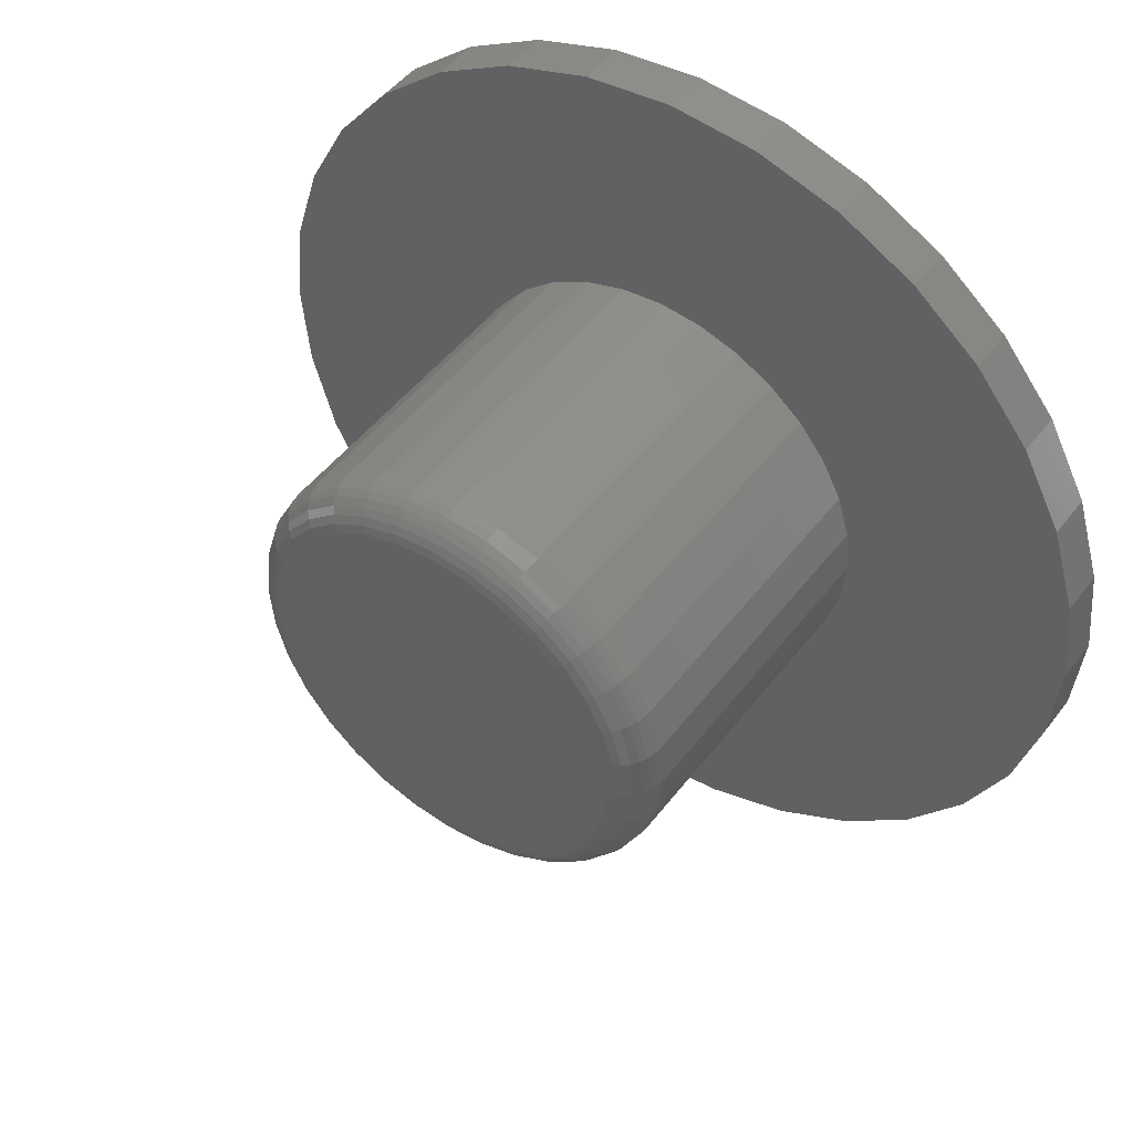
<metadata>
{"format":"stl","ext":"stl","renderer":"f3d","projection":"perspective","resolution":1024,"background":"white","views":[{"elev":47.8,"azim":35.4,"up":"+Y"}]}
</metadata>
<code>
# stl→obj: 384 verts, 764 faces
v -0.05481 0.295 0.6719
v 0.06254 0.295 0.6719
v 0.003865 0.3007 0.6719
v 0.119 0.2778 0.6719
v -0.1112 0.2778 0.6719
v 0.1709 0.2501 0.6719
v -0.1632 0.2501 0.6719
v 0.2165 0.2127 0.6719
v -0.2088 0.2127 0.6719
v 0.2539 0.1671 0.6719
v -0.2462 0.1671 0.6719
v 0.2817 0.1151 0.6719
v -0.274 0.1151 0.6719
v 0.2988 0.05867 0.6719
v -0.2911 0.05867 0.6719
v 0.3046 -5.443e-17 0.6719
v -0.2969 5.605e-17 0.6719
v 0.2988 -0.05867 0.6719
v -0.2911 -0.05867 0.6719
v 0.2817 -0.1151 0.6719
v -0.274 -0.1151 0.6719
v 0.2539 -0.1671 0.6719
v -0.2462 -0.1671 0.6719
v 0.2165 -0.2127 0.6719
v -0.2088 -0.2127 0.6719
v 0.1709 -0.2501 0.6719
v -0.1632 -0.2501 0.6719
v 0.119 -0.2778 0.6719
v -0.1112 -0.2778 0.6719
v 0.06254 -0.295 0.6719
v -0.05481 -0.295 0.6719
v 0.003865 -0.3007 0.6719
v 0.3749 0 0.07812
v 0.3749 -4.204e-16 0.6016
v 0.3678 -0.07239 0.07812
v 0.3678 -0.07239 0.6016
v 0.3467 -0.142 0.07812
v 0.3467 -0.142 0.6016
v 0.3124 -0.2061 0.07812
v 0.3124 -0.2061 0.6016
v 0.2662 -0.2624 0.07812
v 0.2662 -0.2624 0.6016
v 0.21 -0.3085 0.07812
v 0.21 -0.3085 0.6016
v 0.1459 -0.3428 0.07812
v 0.1459 -0.3428 0.6016
v 0.07625 -0.3639 0.07812
v 0.07625 -0.3639 0.6016
v 0.003865 -0.3711 0.07812
v 0.003865 -0.3711 0.6016
v -0.06852 -0.3639 0.07812
v -0.06852 -0.3639 0.6016
v -0.1381 -0.3428 0.07812
v -0.1381 -0.3428 0.6016
v -0.2023 -0.3085 0.07812
v -0.2023 -0.3085 0.6016
v -0.2585 -0.2624 0.07812
v -0.2585 -0.2624 0.6016
v -0.3047 -0.2061 0.07812
v -0.3047 -0.2061 0.6016
v -0.3389 -0.142 0.07812
v -0.3389 -0.142 0.6016
v -0.3601 -0.07239 0.07812
v -0.3601 -0.07239 0.6016
v -0.3672 4.544e-17 0.07812
v -0.3672 4.544e-17 0.6016
v -0.3601 0.07239 0.07812
v -0.3601 0.07239 0.6016
v -0.3389 0.142 0.07812
v -0.3389 0.142 0.6016
v -0.3047 0.2061 0.07812
v -0.3047 0.2061 0.6016
v -0.2585 0.2624 0.07812
v -0.2585 0.2624 0.6016
v -0.2023 0.3085 0.07812
v -0.2023 0.3085 0.6016
v -0.1381 0.3428 0.07812
v -0.1381 0.3428 0.6016
v -0.06852 0.3639 0.07812
v -0.06852 0.3639 0.6016
v 0.003865 0.3711 0.07812
v 0.003865 0.3711 0.6016
v 0.07625 0.3639 0.07812
v 0.07625 0.3639 0.6016
v 0.1459 0.3428 0.07812
v 0.1459 0.3428 0.6016
v 0.21 0.3085 0.07812
v 0.21 0.3085 0.6016
v 0.2662 0.2624 0.07812
v 0.2662 0.2624 0.6016
v 0.3124 0.2061 0.07812
v 0.3124 0.2061 0.6016
v 0.3467 0.142 0.07812
v 0.3467 0.142 0.6016
v 0.3678 0.07239 0.07812
v 0.3678 0.07239 0.6016
v -0.3106 2.776e-17 0.6705
v -0.3046 0.06135 0.6705
v -0.3238 2.776e-17 0.6665
v -0.3175 0.06392 0.6665
v -0.3359 0 0.66
v -0.3294 0.06629 0.66
v -0.3466 0 0.6513
v -0.3399 0.06837 0.6513
v -0.3553 0 0.6406
v -0.3484 0.07008 0.6406
v -0.3618 0 0.6285
v -0.3548 0.07134 0.6285
v -0.3658 0 0.6153
v -0.3587 0.07213 0.6153
v 0.3123 0.06135 0.6705
v 0.3183 -2.22e-16 0.6705
v 0.3252 0.06392 0.6665
v 0.3315 -2.498e-16 0.6665
v 0.3371 0.06629 0.66
v 0.3437 -2.498e-16 0.66
v 0.3476 0.06837 0.6513
v 0.3543 -2.498e-16 0.6513
v 0.3562 0.07008 0.6406
v 0.3631 -2.776e-16 0.6406
v 0.3625 0.07134 0.6285
v 0.3696 -2.776e-16 0.6285
v 0.3665 0.07213 0.6153
v 0.3736 -2.776e-16 0.6153
v 0.2944 0.1203 0.6705
v 0.3066 0.1254 0.6665
v 0.3178 0.13 0.66
v 0.3276 0.1341 0.6513
v 0.3357 0.1375 0.6406
v 0.3417 0.1399 0.6285
v 0.3454 0.1415 0.6153
v 0.2653 0.1747 0.6705
v 0.2763 0.182 0.6665
v 0.2864 0.1888 0.66
v 0.2953 0.1947 0.6513
v 0.3025 0.1996 0.6406
v 0.3079 0.2032 0.6285
v 0.3113 0.2054 0.6153
v 0.2262 0.2224 0.6705
v 0.2355 0.2317 0.6665
v 0.2441 0.2403 0.66
v 0.2517 0.2478 0.6513
v 0.2579 0.254 0.6406
v 0.2625 0.2586 0.6285
v 0.2653 0.2614 0.6153
v 0.1786 0.2615 0.6705
v 0.1859 0.2724 0.6665
v 0.1926 0.2825 0.66
v 0.1986 0.2914 0.6513
v 0.2034 0.2987 0.6406
v 0.207 0.3041 0.6285
v 0.2093 0.3074 0.6153
v 0.1242 0.2905 0.6705
v 0.1293 0.3027 0.6665
v 0.1339 0.3139 0.66
v 0.138 0.3238 0.6513
v 0.1413 0.3319 0.6406
v 0.1438 0.3379 0.6285
v 0.1453 0.3416 0.6153
v 0.06521 0.3084 0.6705
v 0.06779 0.3214 0.6665
v 0.07016 0.3333 0.66
v 0.07224 0.3437 0.6513
v 0.07394 0.3523 0.6406
v 0.07521 0.3587 0.6285
v 0.07599 0.3626 0.6153
v 0.003865 0.3145 0.6705
v 0.003865 0.3276 0.6665
v 0.003865 0.3398 0.66
v 0.003865 0.3505 0.6513
v 0.003865 0.3592 0.6406
v 0.003865 0.3657 0.6285
v 0.003865 0.3697 0.6153
v -0.05748 0.3084 0.6705
v -0.06006 0.3214 0.6665
v -0.06243 0.3333 0.66
v -0.06451 0.3437 0.6513
v -0.06621 0.3523 0.6406
v -0.06748 0.3587 0.6285
v -0.06826 0.3626 0.6153
v -0.1165 0.2905 0.6705
v -0.1215 0.3027 0.6665
v -0.1262 0.3139 0.66
v -0.1302 0.3238 0.6513
v -0.1336 0.3319 0.6406
v -0.1361 0.3379 0.6285
v -0.1376 0.3416 0.6153
v -0.1708 0.2615 0.6705
v -0.1782 0.2724 0.6665
v -0.1849 0.2825 0.66
v -0.1908 0.2914 0.6513
v -0.1957 0.2987 0.6406
v -0.1993 0.3041 0.6285
v -0.2015 0.3074 0.6153
v -0.2185 0.2224 0.6705
v -0.2278 0.2317 0.6665
v -0.2364 0.2403 0.66
v -0.2439 0.2478 0.6513
v -0.2501 0.254 0.6406
v -0.2547 0.2586 0.6285
v -0.2576 0.2614 0.6153
v -0.2576 0.1747 0.6705
v -0.2686 0.182 0.6665
v -0.2787 0.1888 0.66
v -0.2875 0.1947 0.6513
v -0.2948 0.1996 0.6406
v -0.3002 0.2032 0.6285
v -0.3035 0.2054 0.6153
v -0.2867 0.1203 0.6705
v -0.2988 0.1254 0.6665
v -0.3101 0.13 0.66
v -0.3199 0.1341 0.6513
v -0.328 0.1375 0.6406
v -0.334 0.1399 0.6285
v -0.3377 0.1415 0.6153
v 0.3123 -0.06135 0.6705
v 0.3252 -0.06392 0.6665
v 0.3371 -0.06629 0.66
v 0.3476 -0.06837 0.6513
v 0.3562 -0.07008 0.6406
v 0.3625 -0.07134 0.6285
v 0.3665 -0.07213 0.6153
v -0.3046 -0.06135 0.6705
v -0.3175 -0.06392 0.6665
v -0.3294 -0.06629 0.66
v -0.3399 -0.06837 0.6513
v -0.3484 -0.07008 0.6406
v -0.3548 -0.07134 0.6285
v -0.3587 -0.07213 0.6153
v -0.2867 -0.1203 0.6705
v -0.2988 -0.1254 0.6665
v -0.3101 -0.13 0.66
v -0.3199 -0.1341 0.6513
v -0.328 -0.1375 0.6406
v -0.334 -0.1399 0.6285
v -0.3377 -0.1415 0.6153
v -0.2576 -0.1747 0.6705
v -0.2686 -0.182 0.6665
v -0.2787 -0.1888 0.66
v -0.2875 -0.1947 0.6513
v -0.2948 -0.1996 0.6406
v -0.3002 -0.2032 0.6285
v -0.3035 -0.2054 0.6153
v -0.2185 -0.2224 0.6705
v -0.2278 -0.2317 0.6665
v -0.2364 -0.2403 0.66
v -0.2439 -0.2478 0.6513
v -0.2501 -0.254 0.6406
v -0.2547 -0.2586 0.6285
v -0.2576 -0.2614 0.6153
v -0.1708 -0.2615 0.6705
v -0.1782 -0.2724 0.6665
v -0.1849 -0.2825 0.66
v -0.1908 -0.2914 0.6513
v -0.1957 -0.2987 0.6406
v -0.1993 -0.3041 0.6285
v -0.2015 -0.3074 0.6153
v -0.1165 -0.2905 0.6705
v -0.1215 -0.3027 0.6665
v -0.1262 -0.3139 0.66
v -0.1302 -0.3238 0.6513
v -0.1336 -0.3319 0.6406
v -0.1361 -0.3379 0.6285
v -0.1376 -0.3416 0.6153
v -0.05748 -0.3084 0.6705
v -0.06006 -0.3214 0.6665
v -0.06243 -0.3333 0.66
v -0.06451 -0.3437 0.6513
v -0.06621 -0.3523 0.6406
v -0.06748 -0.3587 0.6285
v -0.06826 -0.3626 0.6153
v 0.003865 -0.3145 0.6705
v 0.003865 -0.3276 0.6665
v 0.003865 -0.3398 0.66
v 0.003865 -0.3505 0.6513
v 0.003865 -0.3592 0.6406
v 0.003865 -0.3657 0.6285
v 0.003865 -0.3697 0.6153
v 0.06521 -0.3084 0.6705
v 0.06779 -0.3214 0.6665
v 0.07016 -0.3333 0.66
v 0.07224 -0.3437 0.6513
v 0.07394 -0.3523 0.6406
v 0.07521 -0.3587 0.6285
v 0.07599 -0.3626 0.6153
v 0.1242 -0.2905 0.6705
v 0.1293 -0.3027 0.6665
v 0.1339 -0.3139 0.66
v 0.138 -0.3238 0.6513
v 0.1413 -0.3319 0.6406
v 0.1438 -0.3379 0.6285
v 0.1453 -0.3416 0.6153
v 0.1786 -0.2615 0.6705
v 0.1859 -0.2724 0.6665
v 0.1926 -0.2825 0.66
v 0.1986 -0.2914 0.6513
v 0.2034 -0.2987 0.6406
v 0.207 -0.3041 0.6285
v 0.2093 -0.3074 0.6153
v 0.2262 -0.2224 0.6705
v 0.2355 -0.2317 0.6665
v 0.2441 -0.2403 0.66
v 0.2517 -0.2478 0.6513
v 0.2579 -0.254 0.6406
v 0.2625 -0.2586 0.6285
v 0.2653 -0.2614 0.6153
v 0.2653 -0.1747 0.6705
v 0.2763 -0.182 0.6665
v 0.2864 -0.1888 0.66
v 0.2953 -0.1947 0.6513
v 0.3025 -0.1996 0.6406
v 0.3079 -0.2032 0.6285
v 0.3113 -0.2054 0.6153
v 0.2944 -0.1203 0.6705
v 0.3066 -0.1254 0.6665
v 0.3178 -0.13 0.66
v 0.3276 -0.1341 0.6513
v 0.3357 -0.1375 0.6406
v 0.3417 -0.1399 0.6285
v 0.3454 -0.1415 0.6153
v -0.75 9.281e-17 0.07812
v -0.6923 -0.29 0.07812
v 0.7512 0.1479 0.07812
v 0.7081 -0.29 0.07812
v -0.6223 -0.4211 0.07812
v -0.528 -0.5359 0.07812
v -0.4132 -0.6302 0.07812
v -0.2821 -0.7002 0.07812
v -0.14 -0.7433 0.07812
v 0.007895 -0.7579 0.07812
v 0.1558 -0.7433 0.07812
v 0.2979 -0.7002 0.07812
v 0.429 -0.6302 0.07812
v 0.5438 -0.5359 0.07812
v 0.6381 -0.4211 0.07812
v 0.6381 0.4211 0.07812
v 0.5438 0.5359 0.07812
v 0.429 0.6302 0.07812
v 0.2979 0.7002 0.07812
v 0.1558 0.7433 0.07812
v 0.007895 0.7579 0.07812
v -0.14 0.7433 0.07812
v -0.2821 0.7002 0.07812
v -0.4132 0.6302 0.07812
v -0.528 0.5359 0.07812
v -0.6223 0.4211 0.07812
v -0.7354 -0.1479 0.07812
v -0.6923 0.29 0.07812
v -0.7354 0.1479 0.07812
v 0.7081 0.29 0.07812
v 0.7658 0 0.07812
v 0.7512 -0.1479 0.07812
v 0.007895 0.7579 0
v 0.1558 0.7433 0
v -0.14 0.7433 0
v 0.007895 -0.7579 0
v -0.14 -0.7433 0
v 0.1558 -0.7433 0
v -0.2821 -0.7002 0
v 0.2979 -0.7002 0
v -0.4132 -0.6302 0
v 0.429 -0.6302 0
v -0.528 -0.5359 0
v 0.5438 -0.5359 0
v -0.6223 -0.4211 0
v 0.6381 -0.4211 0
v -0.6923 -0.29 0
v 0.7081 -0.29 0
v -0.7354 -0.1479 0
v 0.7512 -0.1479 0
v -0.75 9.281e-17 0
v 0.7658 0 0
v -0.7354 0.1479 0
v 0.7512 0.1479 0
v -0.6923 0.29 0
v 0.7081 0.29 0
v -0.6223 0.4211 0
v 0.6381 0.4211 0
v -0.528 0.5359 0
v 0.5438 0.5359 0
v -0.4132 0.6302 0
v 0.429 0.6302 0
v -0.2821 0.7002 0
v 0.2979 0.7002 0
f 1 2 3
f 2 1 4
f 4 1 5
f 4 5 6
f 6 5 7
f 6 7 8
f 8 7 9
f 8 9 10
f 10 9 11
f 10 11 12
f 12 11 13
f 12 13 14
f 14 13 15
f 14 15 16
f 16 15 17
f 16 17 18
f 18 17 19
f 18 19 20
f 20 19 21
f 20 21 22
f 22 21 23
f 22 23 24
f 24 23 25
f 24 25 26
f 26 25 27
f 26 27 28
f 28 27 29
f 28 29 30
f 30 29 31
f 30 31 32
f 33 34 35
f 35 34 36
f 35 36 37
f 37 36 38
f 37 38 39
f 39 38 40
f 39 40 41
f 41 40 42
f 41 42 43
f 43 42 44
f 43 44 45
f 45 44 46
f 45 46 47
f 47 46 48
f 47 48 49
f 49 48 50
f 49 50 51
f 51 50 52
f 51 52 53
f 53 52 54
f 53 54 55
f 55 54 56
f 55 56 57
f 57 56 58
f 57 58 59
f 59 58 60
f 59 60 61
f 61 60 62
f 61 62 63
f 63 62 64
f 63 64 65
f 65 64 66
f 65 66 67
f 67 66 68
f 67 68 69
f 69 68 70
f 69 70 71
f 71 70 72
f 71 72 73
f 73 72 74
f 73 74 75
f 75 74 76
f 75 76 77
f 77 76 78
f 77 78 79
f 79 78 80
f 79 80 81
f 81 80 82
f 81 82 83
f 83 82 84
f 83 84 85
f 85 84 86
f 85 86 87
f 87 86 88
f 87 88 89
f 89 88 90
f 89 90 91
f 91 90 92
f 91 92 93
f 93 92 94
f 93 94 95
f 95 94 96
f 95 96 33
f 33 96 34
f 17 15 97
f 97 15 98
f 97 98 99
f 99 98 100
f 99 100 101
f 101 100 102
f 101 102 103
f 103 102 104
f 103 104 105
f 105 104 106
f 105 106 107
f 107 106 108
f 107 108 109
f 109 108 110
f 109 110 66
f 66 110 68
f 14 16 111
f 111 16 112
f 111 112 113
f 113 112 114
f 113 114 115
f 115 114 116
f 115 116 117
f 117 116 118
f 117 118 119
f 119 118 120
f 119 120 121
f 121 120 122
f 121 122 123
f 123 122 124
f 123 124 96
f 96 124 34
f 12 14 125
f 125 14 111
f 125 111 126
f 126 111 113
f 126 113 127
f 127 113 115
f 127 115 128
f 128 115 117
f 128 117 129
f 129 117 119
f 129 119 130
f 130 119 121
f 130 121 131
f 131 121 123
f 131 123 94
f 94 123 96
f 10 12 132
f 132 12 125
f 132 125 133
f 133 125 126
f 133 126 134
f 134 126 127
f 134 127 135
f 135 127 128
f 135 128 136
f 136 128 129
f 136 129 137
f 137 129 130
f 137 130 138
f 138 130 131
f 138 131 92
f 92 131 94
f 8 10 139
f 139 10 132
f 139 132 140
f 140 132 133
f 140 133 141
f 141 133 134
f 141 134 142
f 142 134 135
f 142 135 143
f 143 135 136
f 143 136 144
f 144 136 137
f 144 137 145
f 145 137 138
f 145 138 90
f 90 138 92
f 6 8 146
f 146 8 139
f 146 139 147
f 147 139 140
f 147 140 148
f 148 140 141
f 148 141 149
f 149 141 142
f 149 142 150
f 150 142 143
f 150 143 151
f 151 143 144
f 151 144 152
f 152 144 145
f 152 145 88
f 88 145 90
f 4 6 153
f 153 6 146
f 153 146 154
f 154 146 147
f 154 147 155
f 155 147 148
f 155 148 156
f 156 148 149
f 156 149 157
f 157 149 150
f 157 150 158
f 158 150 151
f 158 151 159
f 159 151 152
f 159 152 86
f 86 152 88
f 2 4 160
f 160 4 153
f 160 153 161
f 161 153 154
f 161 154 162
f 162 154 155
f 162 155 163
f 163 155 156
f 163 156 164
f 164 156 157
f 164 157 165
f 165 157 158
f 165 158 166
f 166 158 159
f 166 159 84
f 84 159 86
f 3 2 167
f 167 2 160
f 167 160 168
f 168 160 161
f 168 161 169
f 169 161 162
f 169 162 170
f 170 162 163
f 170 163 171
f 171 163 164
f 171 164 172
f 172 164 165
f 172 165 173
f 173 165 166
f 173 166 82
f 82 166 84
f 1 3 174
f 174 3 167
f 174 167 175
f 175 167 168
f 175 168 176
f 176 168 169
f 176 169 177
f 177 169 170
f 177 170 178
f 178 170 171
f 178 171 179
f 179 171 172
f 179 172 180
f 180 172 173
f 180 173 80
f 80 173 82
f 5 1 181
f 181 1 174
f 181 174 182
f 182 174 175
f 182 175 183
f 183 175 176
f 183 176 184
f 184 176 177
f 184 177 185
f 185 177 178
f 185 178 186
f 186 178 179
f 186 179 187
f 187 179 180
f 187 180 78
f 78 180 80
f 7 5 188
f 188 5 181
f 188 181 189
f 189 181 182
f 189 182 190
f 190 182 183
f 190 183 191
f 191 183 184
f 191 184 192
f 192 184 185
f 192 185 193
f 193 185 186
f 193 186 194
f 194 186 187
f 194 187 76
f 76 187 78
f 9 7 195
f 195 7 188
f 195 188 196
f 196 188 189
f 196 189 197
f 197 189 190
f 197 190 198
f 198 190 191
f 198 191 199
f 199 191 192
f 199 192 200
f 200 192 193
f 200 193 201
f 201 193 194
f 201 194 74
f 74 194 76
f 11 9 202
f 202 9 195
f 202 195 203
f 203 195 196
f 203 196 204
f 204 196 197
f 204 197 205
f 205 197 198
f 205 198 206
f 206 198 199
f 206 199 207
f 207 199 200
f 207 200 208
f 208 200 201
f 208 201 72
f 72 201 74
f 13 11 209
f 209 11 202
f 209 202 210
f 210 202 203
f 210 203 211
f 211 203 204
f 211 204 212
f 212 204 205
f 212 205 213
f 213 205 206
f 213 206 214
f 214 206 207
f 214 207 215
f 215 207 208
f 215 208 70
f 70 208 72
f 15 13 98
f 98 13 209
f 98 209 100
f 100 209 210
f 100 210 102
f 102 210 211
f 102 211 104
f 104 211 212
f 104 212 106
f 106 212 213
f 106 213 108
f 108 213 214
f 108 214 110
f 110 214 215
f 110 215 68
f 68 215 70
f 16 18 112
f 112 18 216
f 112 216 114
f 114 216 217
f 114 217 116
f 116 217 218
f 116 218 118
f 118 218 219
f 118 219 120
f 120 219 220
f 120 220 122
f 122 220 221
f 122 221 124
f 124 221 222
f 124 222 34
f 34 222 36
f 19 17 223
f 223 17 97
f 223 97 224
f 224 97 99
f 224 99 225
f 225 99 101
f 225 101 226
f 226 101 103
f 226 103 227
f 227 103 105
f 227 105 228
f 228 105 107
f 228 107 229
f 229 107 109
f 229 109 64
f 64 109 66
f 21 19 230
f 230 19 223
f 230 223 231
f 231 223 224
f 231 224 232
f 232 224 225
f 232 225 233
f 233 225 226
f 233 226 234
f 234 226 227
f 234 227 235
f 235 227 228
f 235 228 236
f 236 228 229
f 236 229 62
f 62 229 64
f 23 21 237
f 237 21 230
f 237 230 238
f 238 230 231
f 238 231 239
f 239 231 232
f 239 232 240
f 240 232 233
f 240 233 241
f 241 233 234
f 241 234 242
f 242 234 235
f 242 235 243
f 243 235 236
f 243 236 60
f 60 236 62
f 25 23 244
f 244 23 237
f 244 237 245
f 245 237 238
f 245 238 246
f 246 238 239
f 246 239 247
f 247 239 240
f 247 240 248
f 248 240 241
f 248 241 249
f 249 241 242
f 249 242 250
f 250 242 243
f 250 243 58
f 58 243 60
f 27 25 251
f 251 25 244
f 251 244 252
f 252 244 245
f 252 245 253
f 253 245 246
f 253 246 254
f 254 246 247
f 254 247 255
f 255 247 248
f 255 248 256
f 256 248 249
f 256 249 257
f 257 249 250
f 257 250 56
f 56 250 58
f 29 27 258
f 258 27 251
f 258 251 259
f 259 251 252
f 259 252 260
f 260 252 253
f 260 253 261
f 261 253 254
f 261 254 262
f 262 254 255
f 262 255 263
f 263 255 256
f 263 256 264
f 264 256 257
f 264 257 54
f 54 257 56
f 31 29 265
f 265 29 258
f 265 258 266
f 266 258 259
f 266 259 267
f 267 259 260
f 267 260 268
f 268 260 261
f 268 261 269
f 269 261 262
f 269 262 270
f 270 262 263
f 270 263 271
f 271 263 264
f 271 264 52
f 52 264 54
f 32 31 272
f 272 31 265
f 272 265 273
f 273 265 266
f 273 266 274
f 274 266 267
f 274 267 275
f 275 267 268
f 275 268 276
f 276 268 269
f 276 269 277
f 277 269 270
f 277 270 278
f 278 270 271
f 278 271 50
f 50 271 52
f 30 32 279
f 279 32 272
f 279 272 280
f 280 272 273
f 280 273 281
f 281 273 274
f 281 274 282
f 282 274 275
f 282 275 283
f 283 275 276
f 283 276 284
f 284 276 277
f 284 277 285
f 285 277 278
f 285 278 48
f 48 278 50
f 28 30 286
f 286 30 279
f 286 279 287
f 287 279 280
f 287 280 288
f 288 280 281
f 288 281 289
f 289 281 282
f 289 282 290
f 290 282 283
f 290 283 291
f 291 283 284
f 291 284 292
f 292 284 285
f 292 285 46
f 46 285 48
f 26 28 293
f 293 28 286
f 293 286 294
f 294 286 287
f 294 287 295
f 295 287 288
f 295 288 296
f 296 288 289
f 296 289 297
f 297 289 290
f 297 290 298
f 298 290 291
f 298 291 299
f 299 291 292
f 299 292 44
f 44 292 46
f 24 26 300
f 300 26 293
f 300 293 301
f 301 293 294
f 301 294 302
f 302 294 295
f 302 295 303
f 303 295 296
f 303 296 304
f 304 296 297
f 304 297 305
f 305 297 298
f 305 298 306
f 306 298 299
f 306 299 42
f 42 299 44
f 22 24 307
f 307 24 300
f 307 300 308
f 308 300 301
f 308 301 309
f 309 301 302
f 309 302 310
f 310 302 303
f 310 303 311
f 311 303 304
f 311 304 312
f 312 304 305
f 312 305 313
f 313 305 306
f 313 306 40
f 40 306 42
f 20 22 314
f 314 22 307
f 314 307 315
f 315 307 308
f 315 308 316
f 316 308 309
f 316 309 317
f 317 309 310
f 317 310 318
f 318 310 311
f 318 311 319
f 319 311 312
f 319 312 320
f 320 312 313
f 320 313 38
f 38 313 40
f 18 20 216
f 216 20 314
f 216 314 217
f 217 314 315
f 217 315 218
f 218 315 316
f 218 316 219
f 219 316 317
f 219 317 220
f 220 317 318
f 220 318 221
f 221 318 319
f 221 319 222
f 222 319 320
f 222 320 36
f 36 320 38
f 65 67 321
f 59 322 57
f 57 322 55
f 91 93 323
f 41 43 324
f 325 326 327
f 325 327 328
f 325 328 329
f 325 329 330
f 325 330 49
f 325 49 51
f 325 51 53
f 325 53 55
f 325 55 322
f 49 330 331
f 49 331 332
f 49 332 333
f 49 333 334
f 49 334 335
f 81 83 336
f 81 336 337
f 81 337 338
f 81 338 339
f 81 339 340
f 81 340 341
f 81 341 342
f 81 342 343
f 81 343 344
f 81 344 345
f 81 345 346
f 81 346 79
f 347 322 59
f 347 59 61
f 347 61 63
f 347 63 65
f 347 65 321
f 335 324 43
f 335 43 45
f 335 45 47
f 335 47 49
f 79 346 77
f 77 346 348
f 77 348 75
f 75 348 73
f 73 348 349
f 73 349 71
f 321 67 349
f 349 67 69
f 349 69 71
f 336 83 350
f 350 83 85
f 350 85 87
f 350 87 323
f 323 87 89
f 323 89 91
f 323 93 351
f 351 93 95
f 351 95 33
f 351 33 352
f 352 33 35
f 352 35 37
f 352 37 324
f 324 37 39
f 324 39 41
f 353 354 355
f 356 357 358
f 358 357 359
f 358 359 360
f 360 359 361
f 360 361 362
f 362 361 363
f 362 363 364
f 364 363 365
f 364 365 366
f 366 365 367
f 366 367 368
f 368 367 369
f 368 369 370
f 370 369 371
f 370 371 372
f 372 371 373
f 372 373 374
f 374 373 375
f 374 375 376
f 376 375 377
f 376 377 378
f 378 377 379
f 378 379 380
f 380 379 381
f 380 381 382
f 382 381 383
f 382 383 384
f 384 383 355
f 384 355 354
f 372 351 370
f 370 351 352
f 370 352 368
f 368 352 324
f 368 324 366
f 366 324 335
f 366 335 364
f 364 335 334
f 364 334 362
f 362 334 333
f 362 333 360
f 360 333 332
f 360 332 358
f 358 332 331
f 358 331 356
f 356 331 330
f 356 330 357
f 357 330 329
f 357 329 359
f 359 329 328
f 359 328 361
f 361 328 327
f 361 327 363
f 363 327 326
f 363 326 365
f 365 326 325
f 365 325 367
f 367 325 322
f 367 322 369
f 369 322 347
f 369 347 371
f 371 347 321
f 371 321 373
f 373 321 349
f 373 349 375
f 375 349 348
f 375 348 377
f 377 348 346
f 377 346 379
f 379 346 345
f 379 345 381
f 381 345 344
f 381 344 383
f 383 344 343
f 383 343 355
f 355 343 342
f 355 342 353
f 353 342 341
f 353 341 354
f 354 341 340
f 354 340 384
f 384 340 339
f 384 339 382
f 382 339 338
f 382 338 380
f 380 338 337
f 380 337 378
f 378 337 336
f 378 336 376
f 376 336 350
f 376 350 374
f 374 350 323
f 374 323 372
f 372 323 351

</code>
